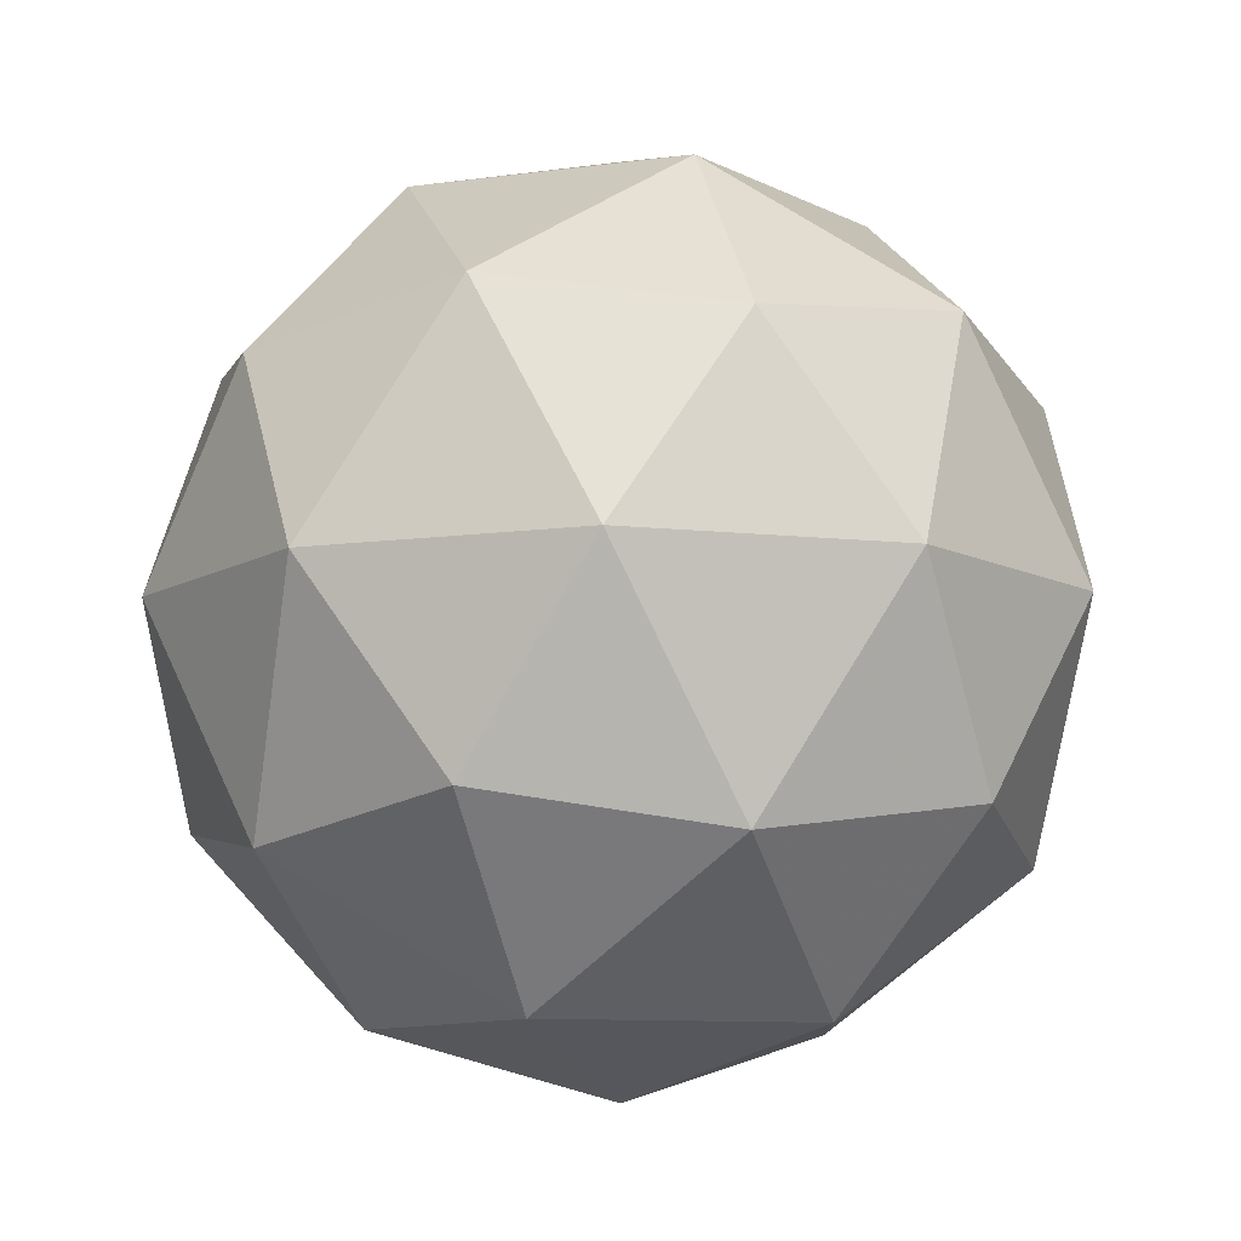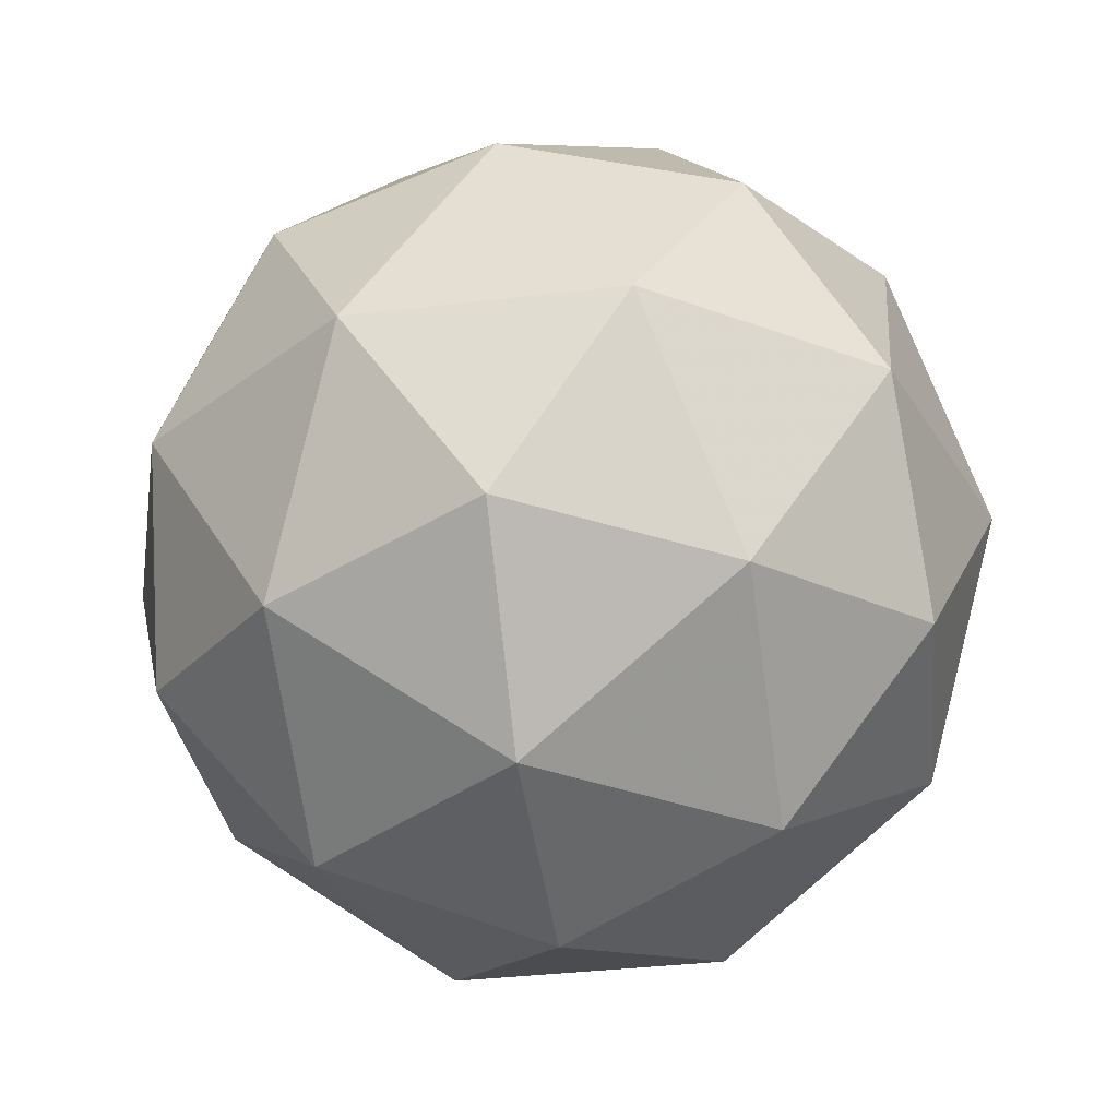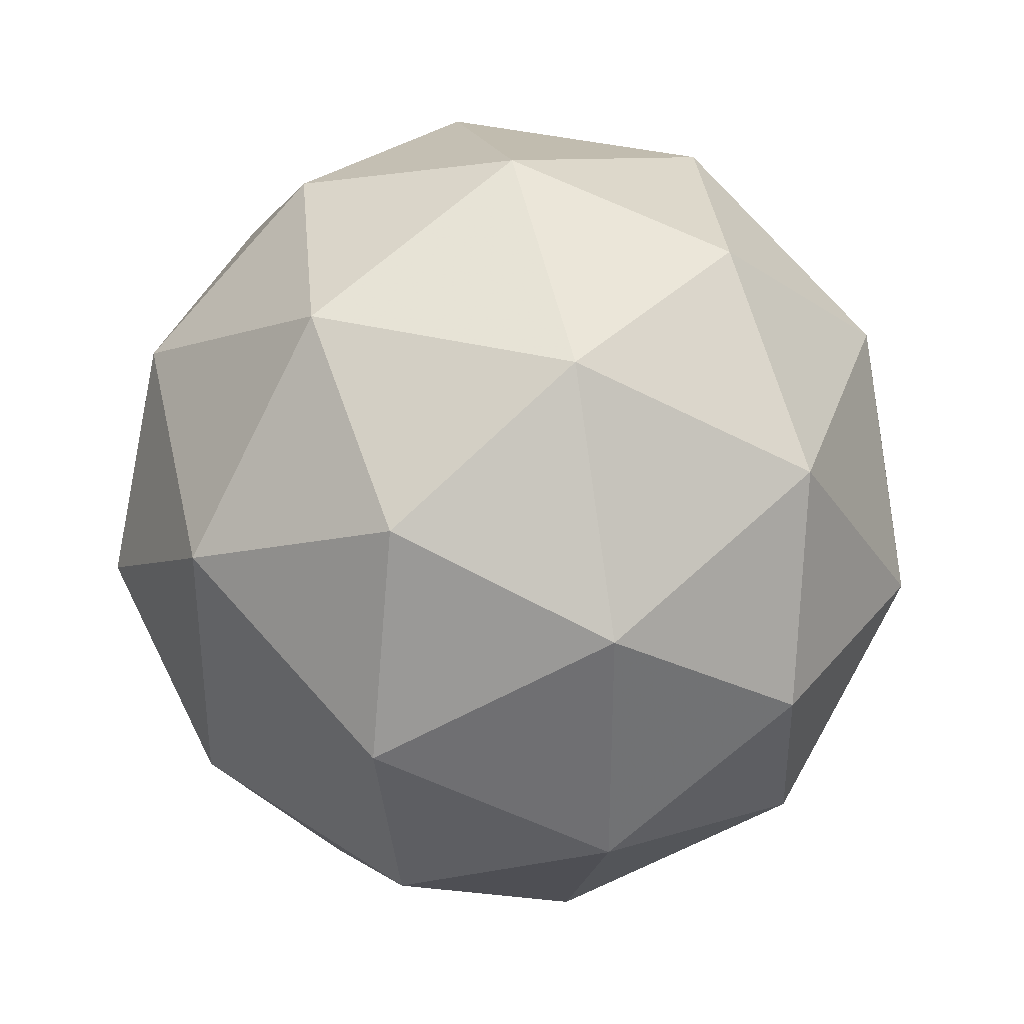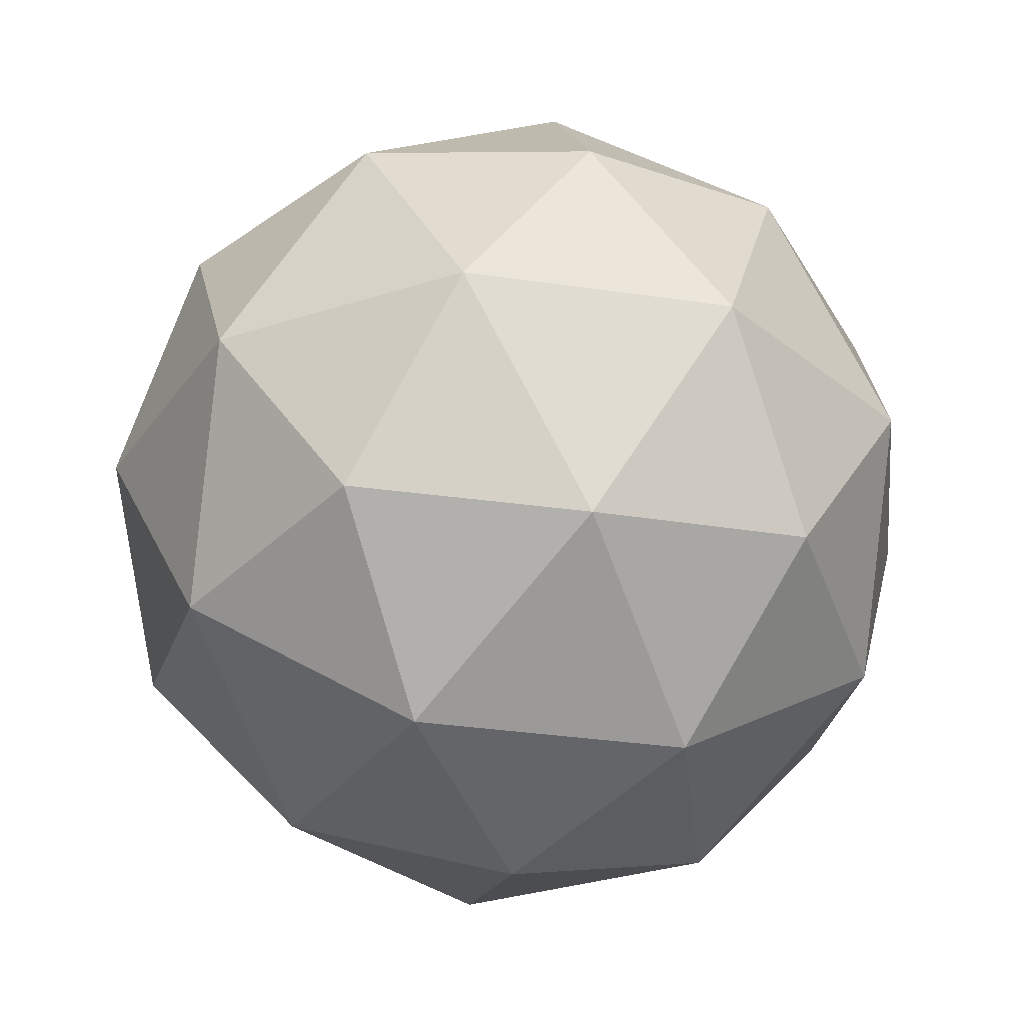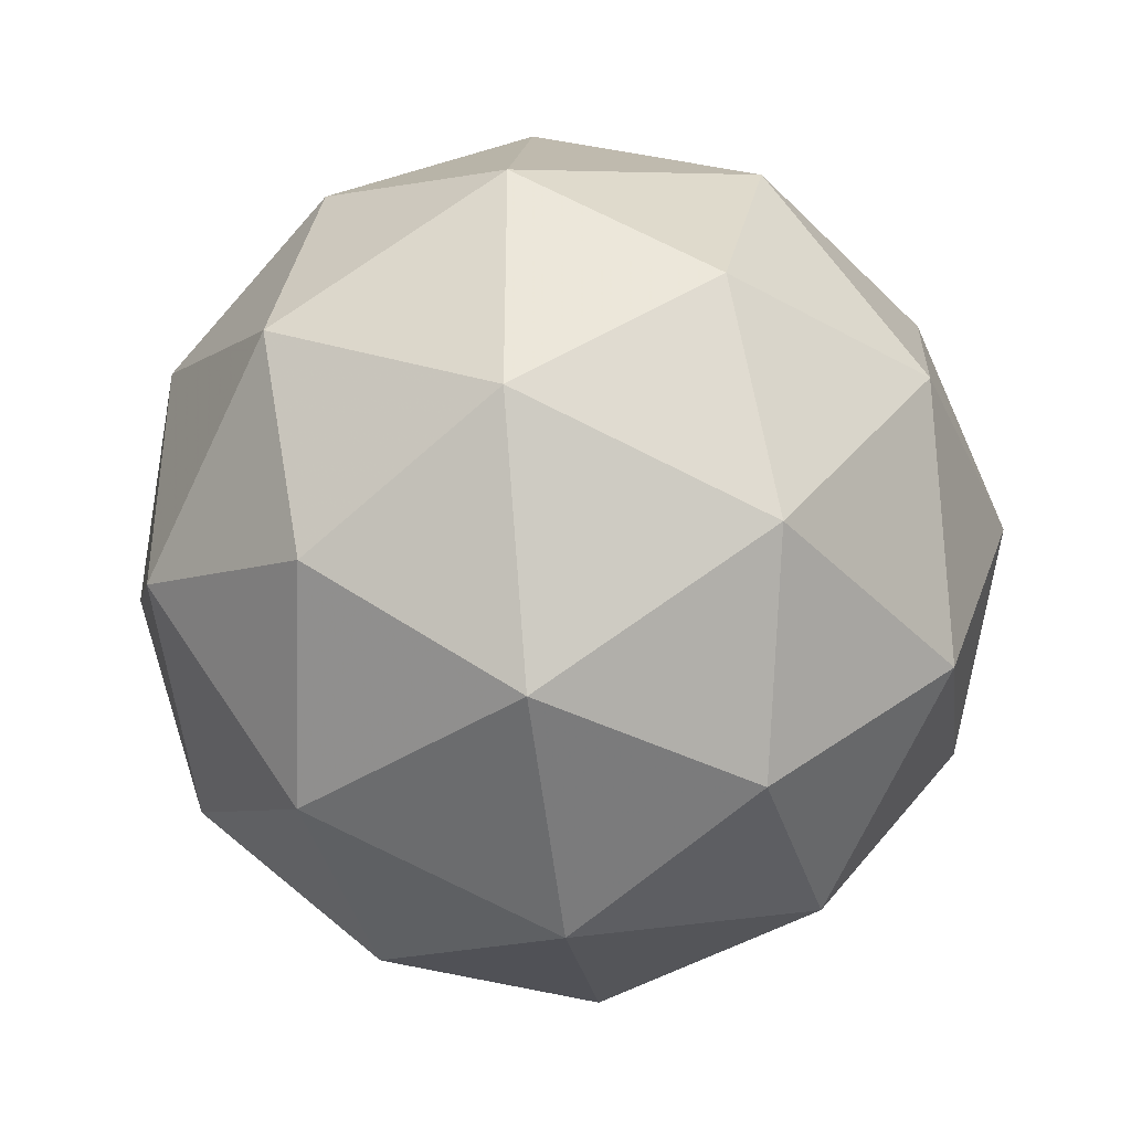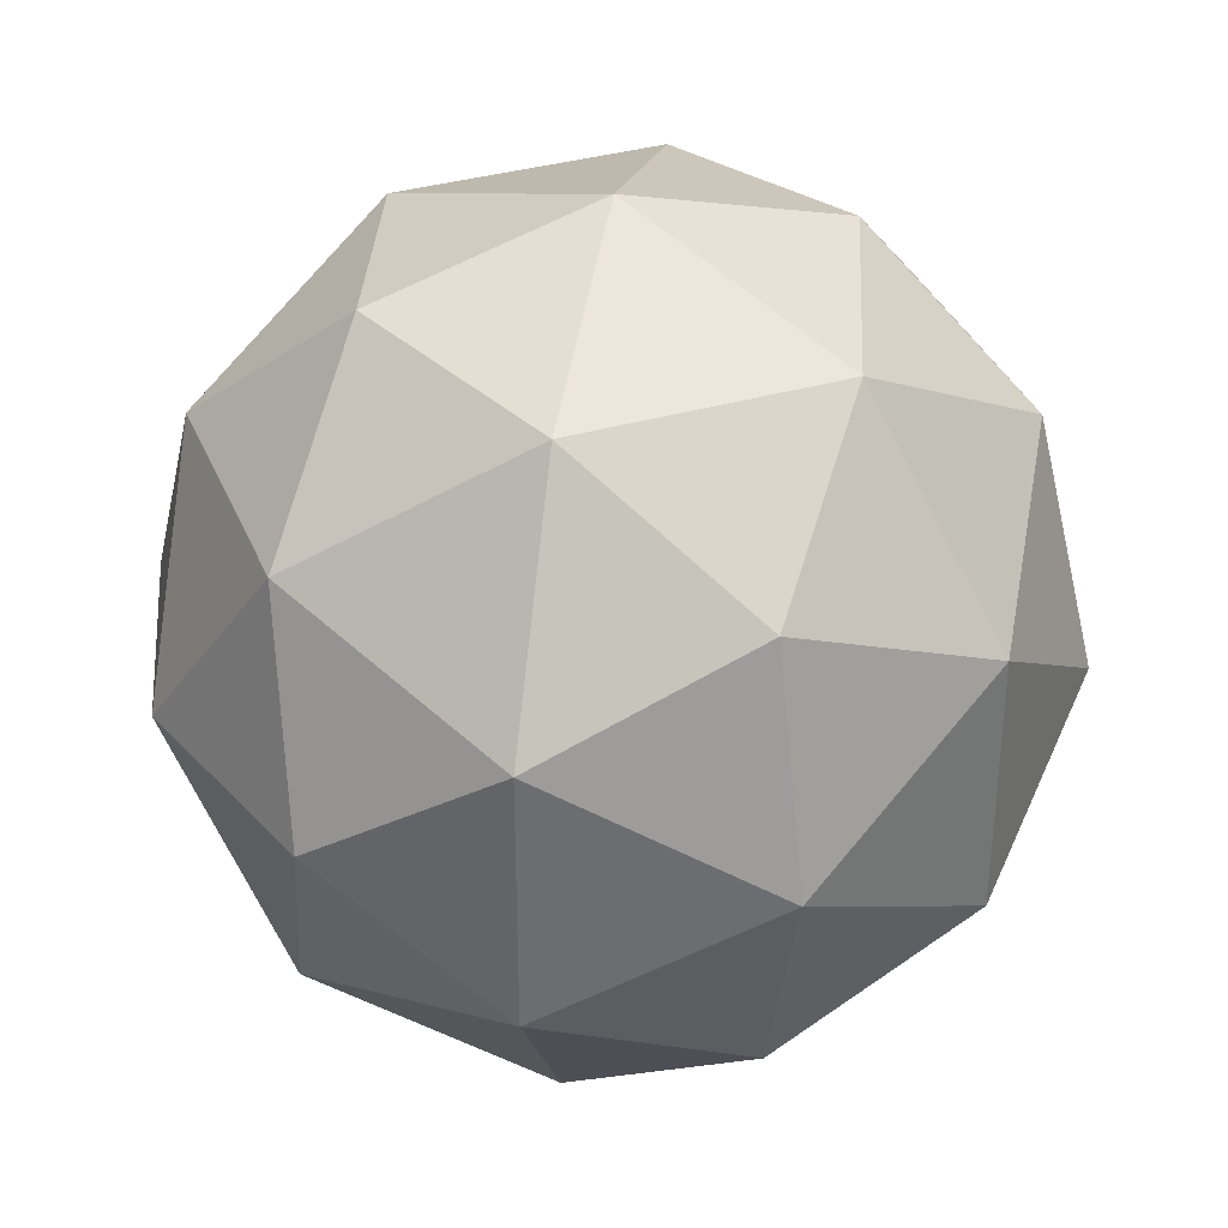
<metadata>
{"format":"obj","ext":"obj","renderer":"f3d","projection":"perspective","resolution":1024,"background":"white","views":[{"elev":-9.8,"azim":1.8,"up":"+Y"},{"elev":-34.4,"azim":-152.7,"up":"+Y"},{"elev":35.5,"azim":76.4,"up":"+Z"},{"elev":-32.3,"azim":150.2,"up":"+Y"},{"elev":-39.3,"azim":-82.6,"up":"+Z"},{"elev":35.9,"azim":37.6,"up":"+Z"}]}
</metadata>
<code>
g CEPVL-i12-g75-s2028
v -8080 2304 -1488
v -7991 2335 -1423
v -8114 2335 -1383
v -7928 2420 -1378
v -7901 2403 -1488
v -8191 2335 -1488
v -8114 2335 -1593
v -7991 2335 -1553
v -7880 2514 -1423
v -8138 2420 -1310
v -8025 2403 -1318
v -8080 2514 -1278
v -8268 2420 -1488
v -8225 2403 -1383
v -8280 2514 -1423
v -8138 2420 -1667
v -8225 2403 -1593
v -8204 2514 -1658
v -7928 2420 -1599
v -8025 2403 -1658
v -7957 2514 -1658
v -7957 2514 -1318
v -8204 2514 -1318
v -8280 2514 -1553
v -8080 2514 -1698
v -7880 2514 -1553
v -8022 2608 -1310
v -7936 2624 -1383
v -8046 2693 -1383
v -8232 2608 -1378
v -8135 2624 -1318
v -8169 2693 -1423
v -8232 2608 -1599
v -8259 2624 -1488
v -8169 2693 -1553
v -8022 2608 -1667
v -8135 2624 -1658
v -8046 2693 -1593
v -7892 2608 -1488
v -7936 2624 -1593
v -7970 2693 -1488
v -8080 2724 -1488
f 1 2 3
f 4 2 5
f 1 3 6
f 1 6 7
f 1 7 8
f 4 5 9
f 10 11 12
f 13 14 15
f 16 17 18
f 19 20 21
f 4 9 22
f 10 12 23
f 13 15 24
f 16 18 25
f 19 21 26
f 27 28 29
f 30 31 32
f 33 34 35
f 36 37 38
f 39 40 41
f 41 38 42
f 41 40 38
f 40 36 38
f 38 35 42
f 38 37 35
f 37 33 35
f 35 32 42
f 35 34 32
f 34 30 32
f 32 29 42
f 32 31 29
f 31 27 29
f 29 41 42
f 29 28 41
f 28 39 41
f 26 40 39
f 26 21 40
f 21 36 40
f 25 37 36
f 25 18 37
f 18 33 37
f 24 34 33
f 24 15 34
f 15 30 34
f 23 31 30
f 23 12 31
f 12 27 31
f 22 28 27
f 22 9 28
f 9 39 28
f 21 25 36
f 21 20 25
f 20 16 25
f 18 24 33
f 18 17 24
f 17 13 24
f 15 23 30
f 15 14 23
f 14 10 23
f 12 22 27
f 12 11 22
f 11 4 22
f 9 26 39
f 9 5 26
f 5 19 26
f 8 20 19
f 8 7 20
f 7 16 20
f 7 17 16
f 7 6 17
f 6 13 17
f 6 14 13
f 6 3 14
f 3 10 14
f 5 8 19
f 5 2 8
f 2 1 8
f 3 11 10
f 3 2 11
f 2 4 11
f 2 4 11

</code>
